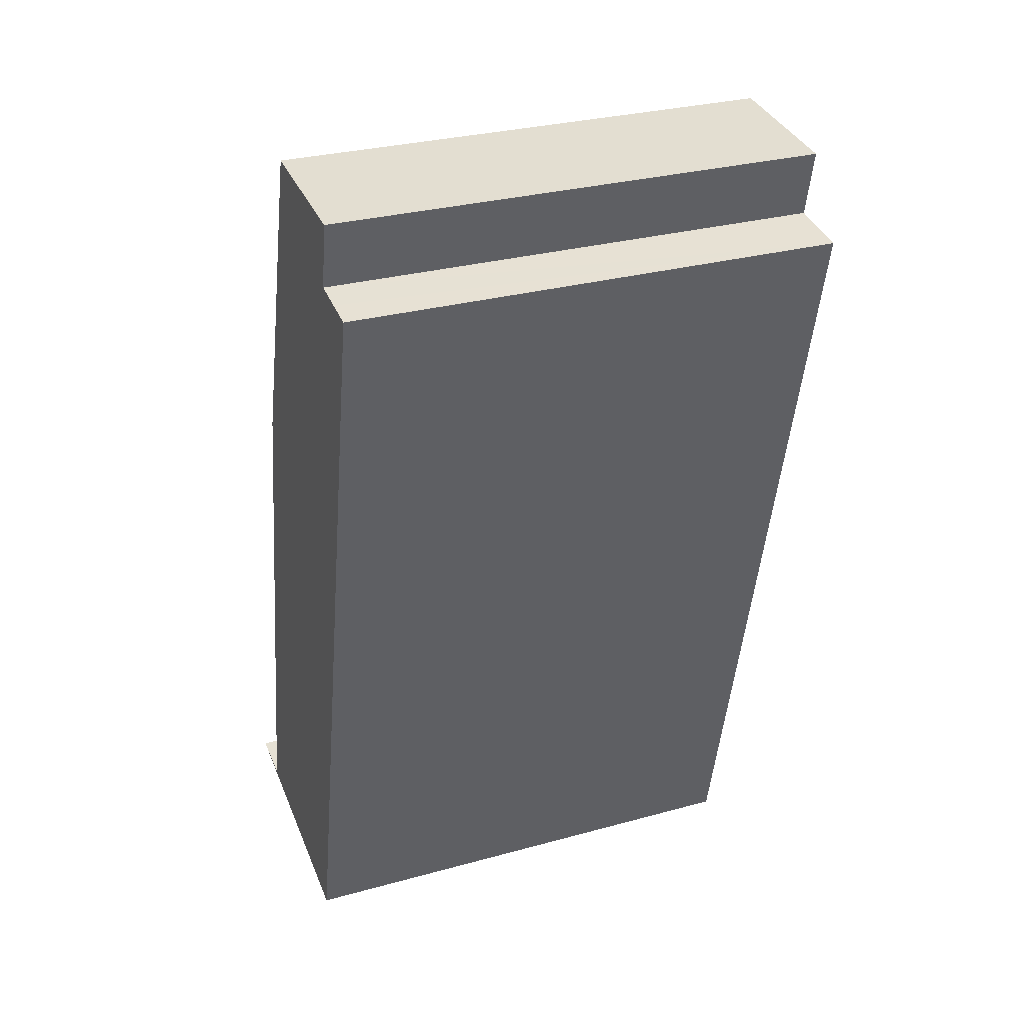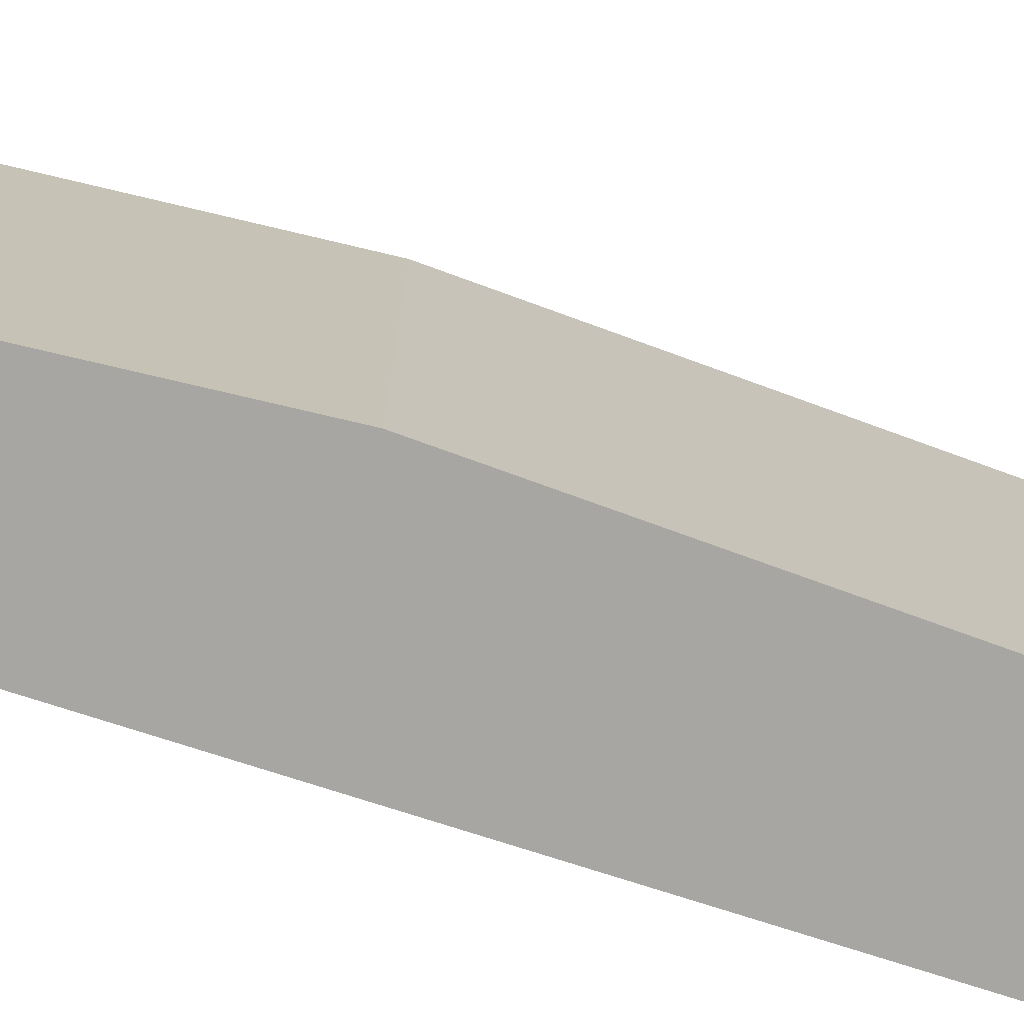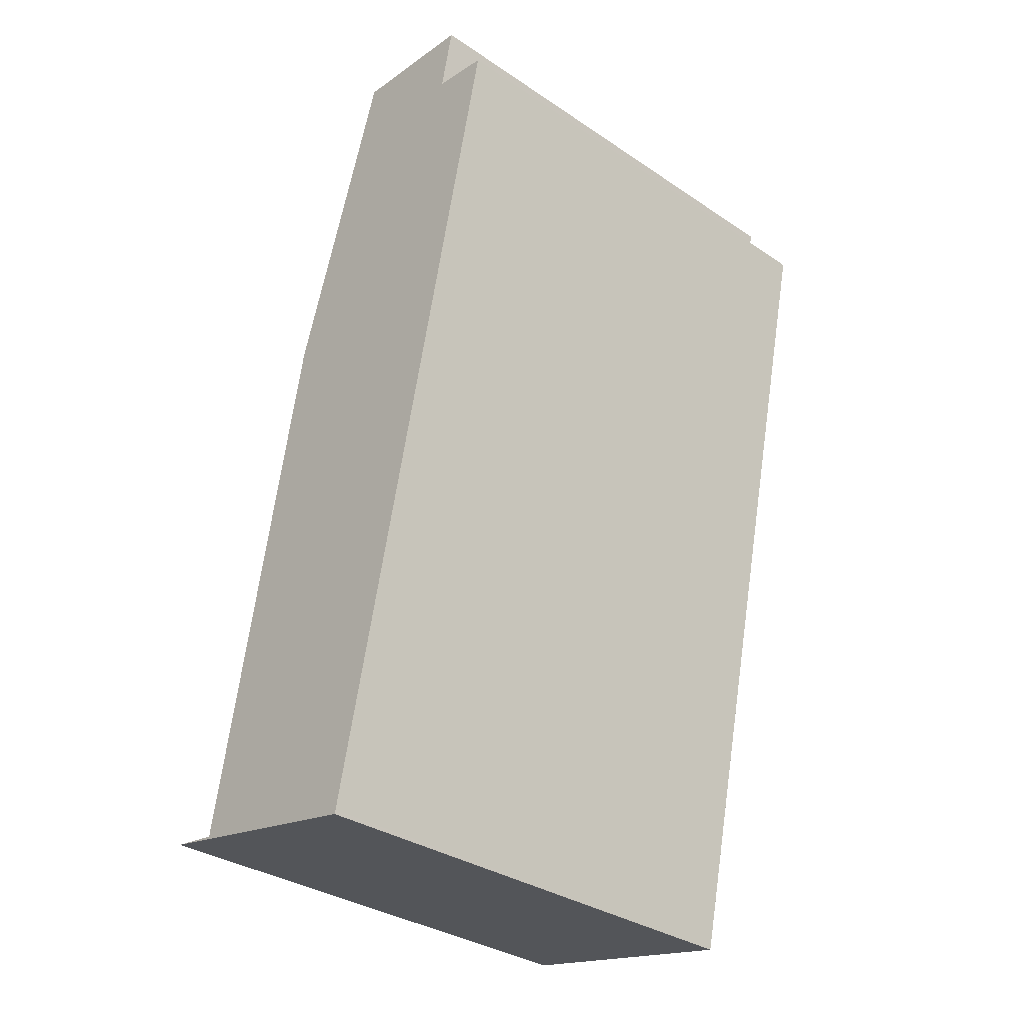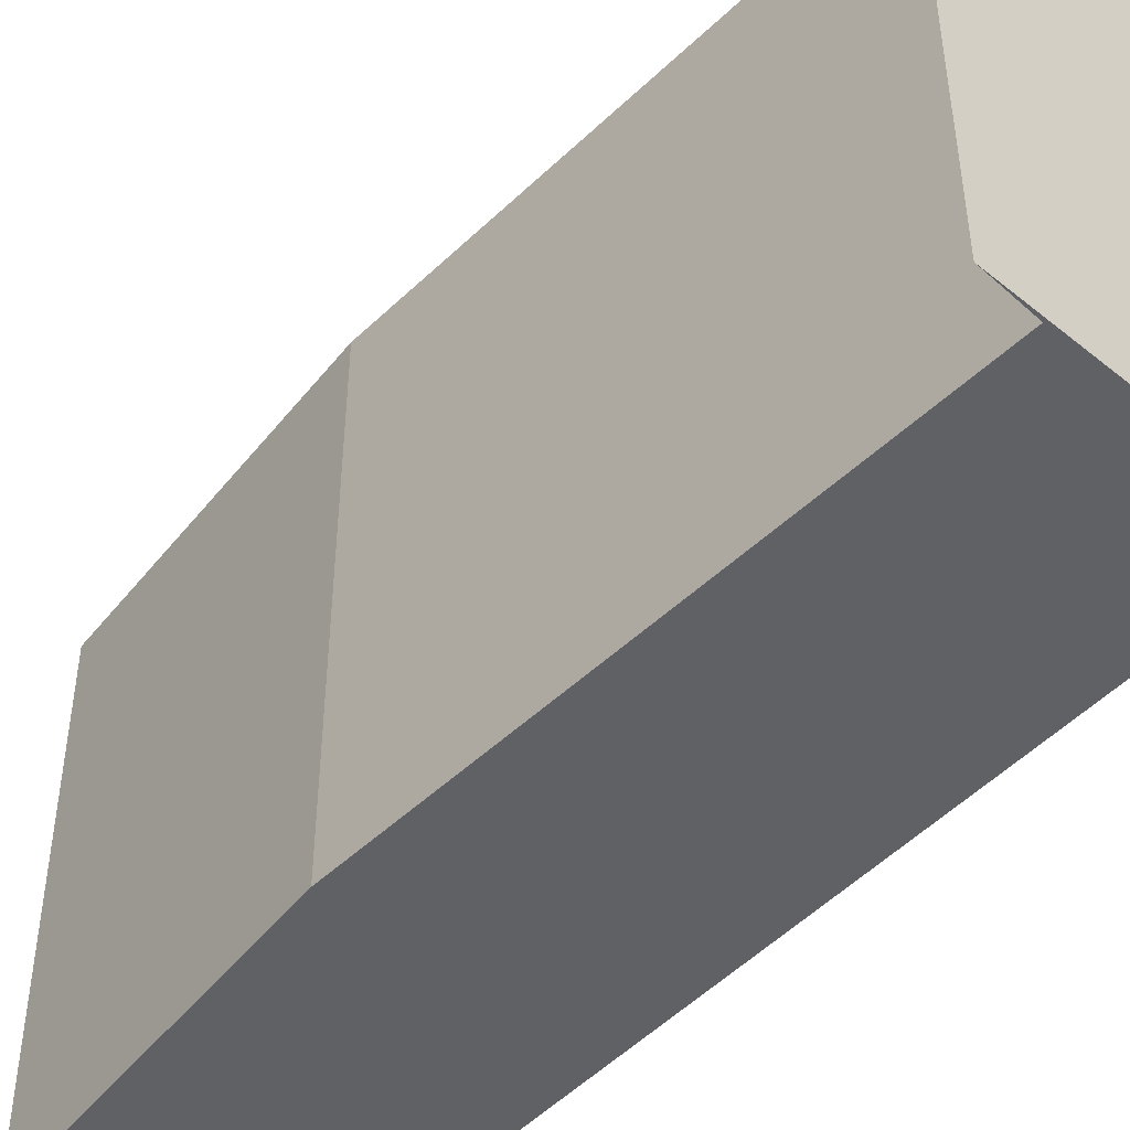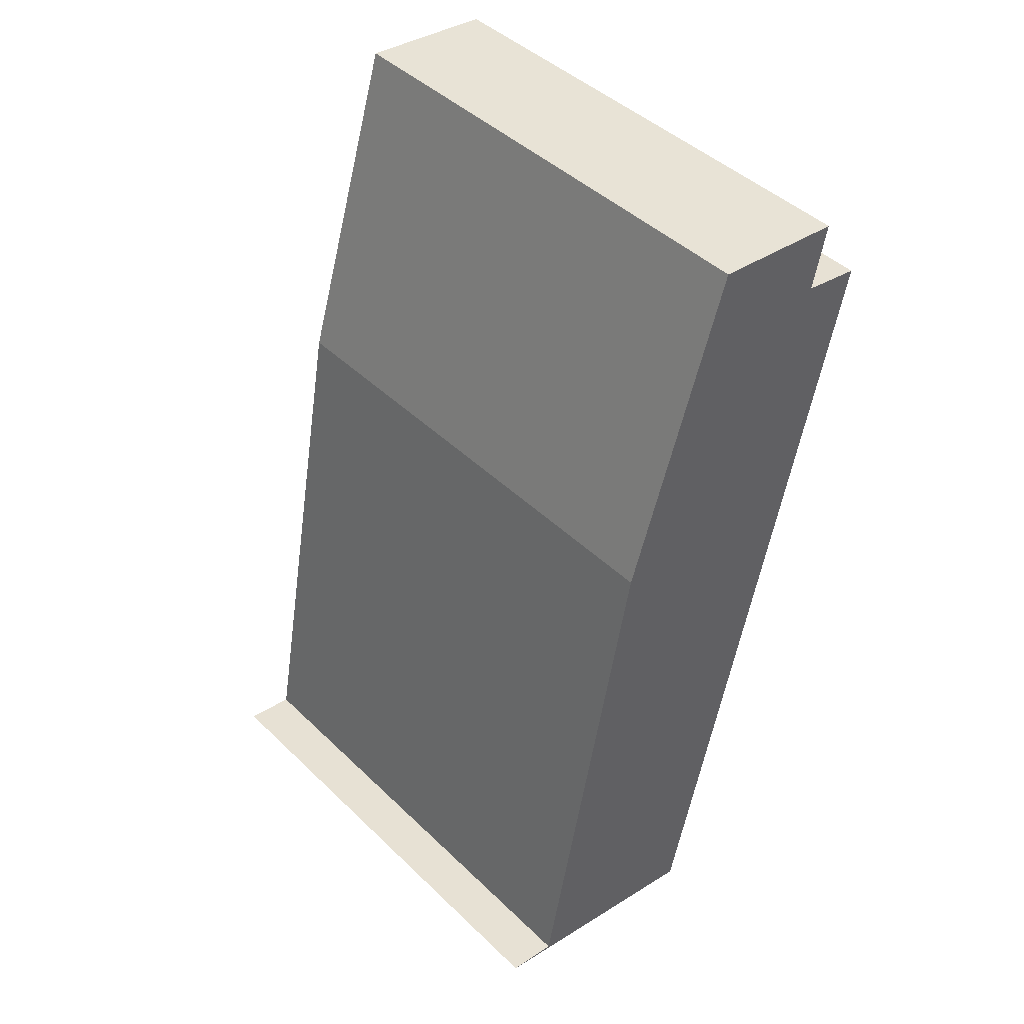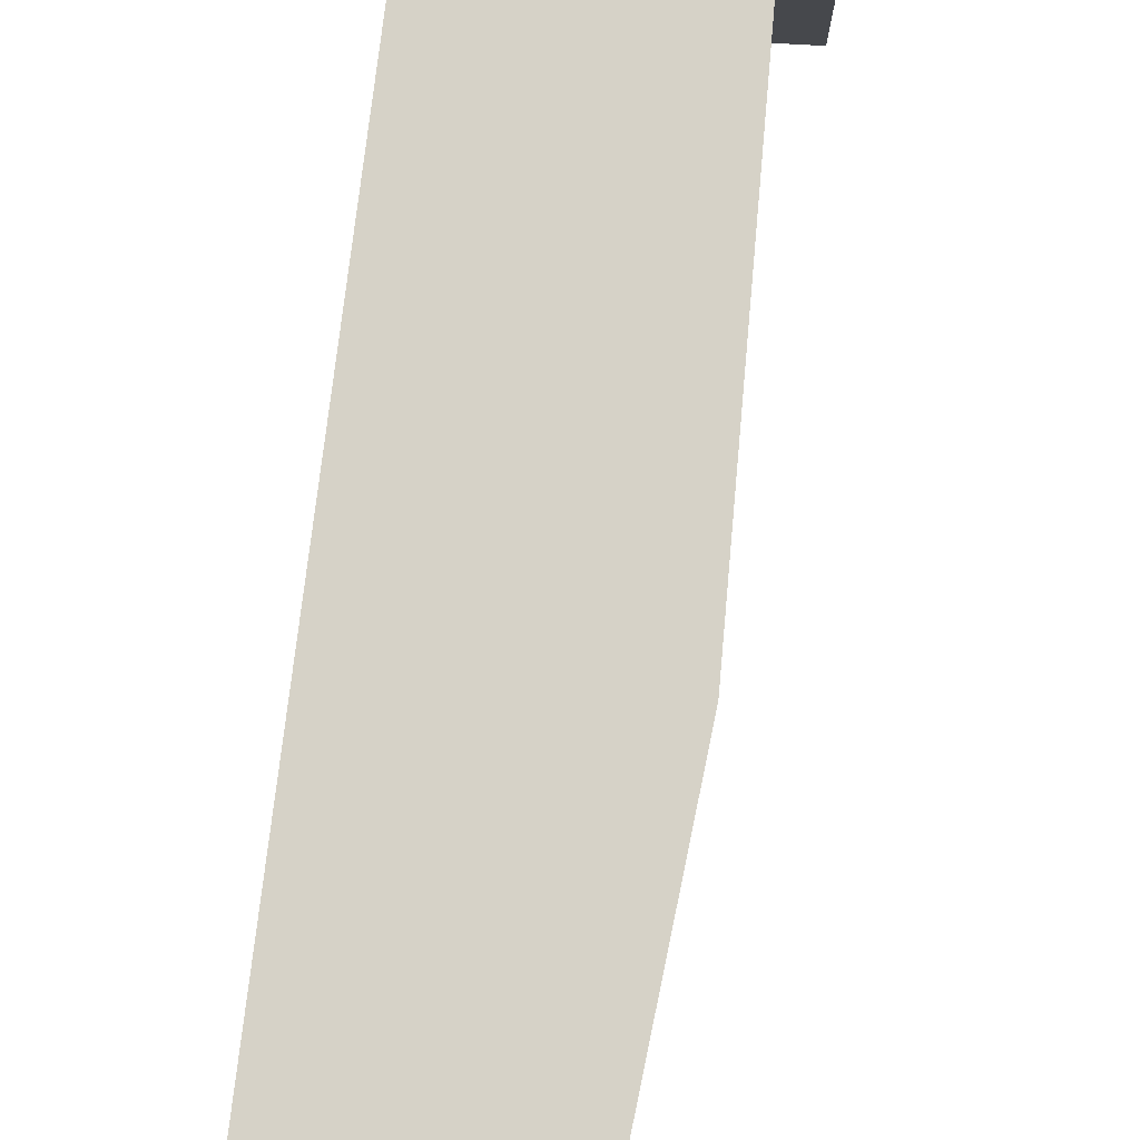
<metadata>
{"format":"obj","ext":"obj","renderer":"f3d","projection":"perspective","resolution":1024,"background":"white","views":[{"elev":30.1,"azim":-111.8,"up":"+Z"},{"elev":-74.0,"azim":59.3,"up":"+Y"},{"elev":-33.5,"azim":-132.4,"up":"+Z"},{"elev":-48.6,"azim":126.1,"up":"+Y"},{"elev":44.5,"azim":138.0,"up":"+Z"},{"elev":78.6,"azim":-5.6,"up":"+Y"}]}
</metadata>
<code>
v  3.995 5.149 -8.058
v  3.99 5.149 -8.03
v  4.518 5.149 -7.949
v  1.895 5.149 -8.494
v  2.947 5.149 -2.462
v  1.886 5.149 -8.453
v  0 5.149 3.153e-16
v  0.618 5.149 0.098
v  0.295 5.149 0.047
v  1.89 5.149 0.925
v  0.498 5.149 0.664
v  0.473 5.149 0.78
v  0.473 -4.776e-17 0.78
v  1.89 -5.664e-17 0.925
v  3.99 4.917e-16 -8.03
v  4.518 4.867e-16 -7.949
v  0 0 0
v  0.618 -6.001e-18 0.098
v  0.295 -2.878e-18 0.047
v  2.947 1.508e-16 -2.462
v  1.895 5.201e-16 -8.494
v  3.995 4.934e-16 -8.058
v  1.886 5.176e-16 -8.453
v  0.498 -4.066e-17 0.664
g defaultobject
f 1 2 3
f 2 1 4
f 2 4 5
f 5 4 6
f 5 6 7
f 5 7 8
f 8 7 9
f 8 10 5
f 10 8 11
f 10 11 12
f 13 10 12
f 10 13 14
f 15 3 2
f 3 15 16
f 17 9 7
f 9 17 8
f 8 17 18
f 18 17 19
f 14 5 10
f 5 14 20
f 20 2 5
f 2 20 15
f 16 1 3
f 1 16 4
f 4 16 21
f 21 16 22
f 21 6 4
f 6 21 7
f 7 21 17
f 17 21 23
f 11 13 12
f 13 11 8
f 13 8 24
f 24 8 18
f 14 18 20
f 18 14 24
f 24 14 13
f 15 22 16
f 22 15 21
f 21 15 20
f 21 20 23
f 23 20 17
f 17 20 18
f 17 18 19

</code>
